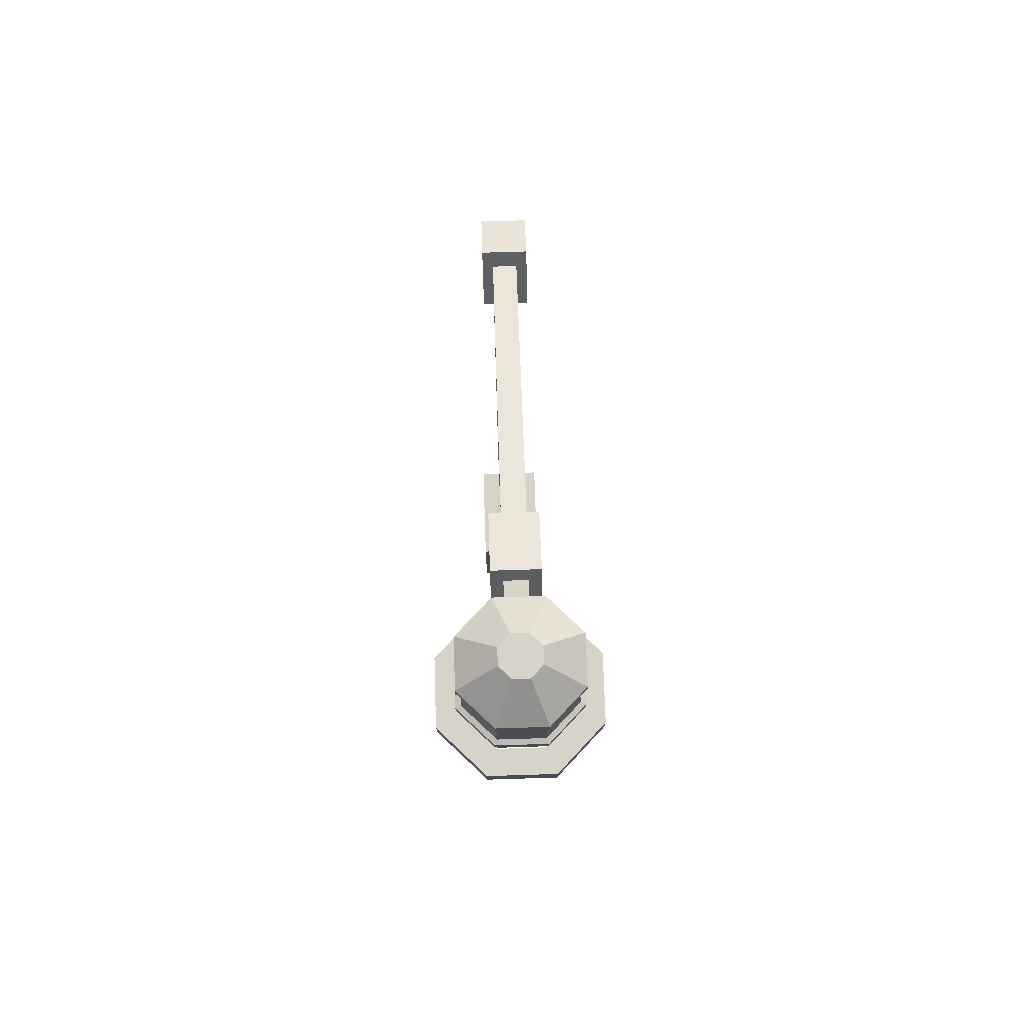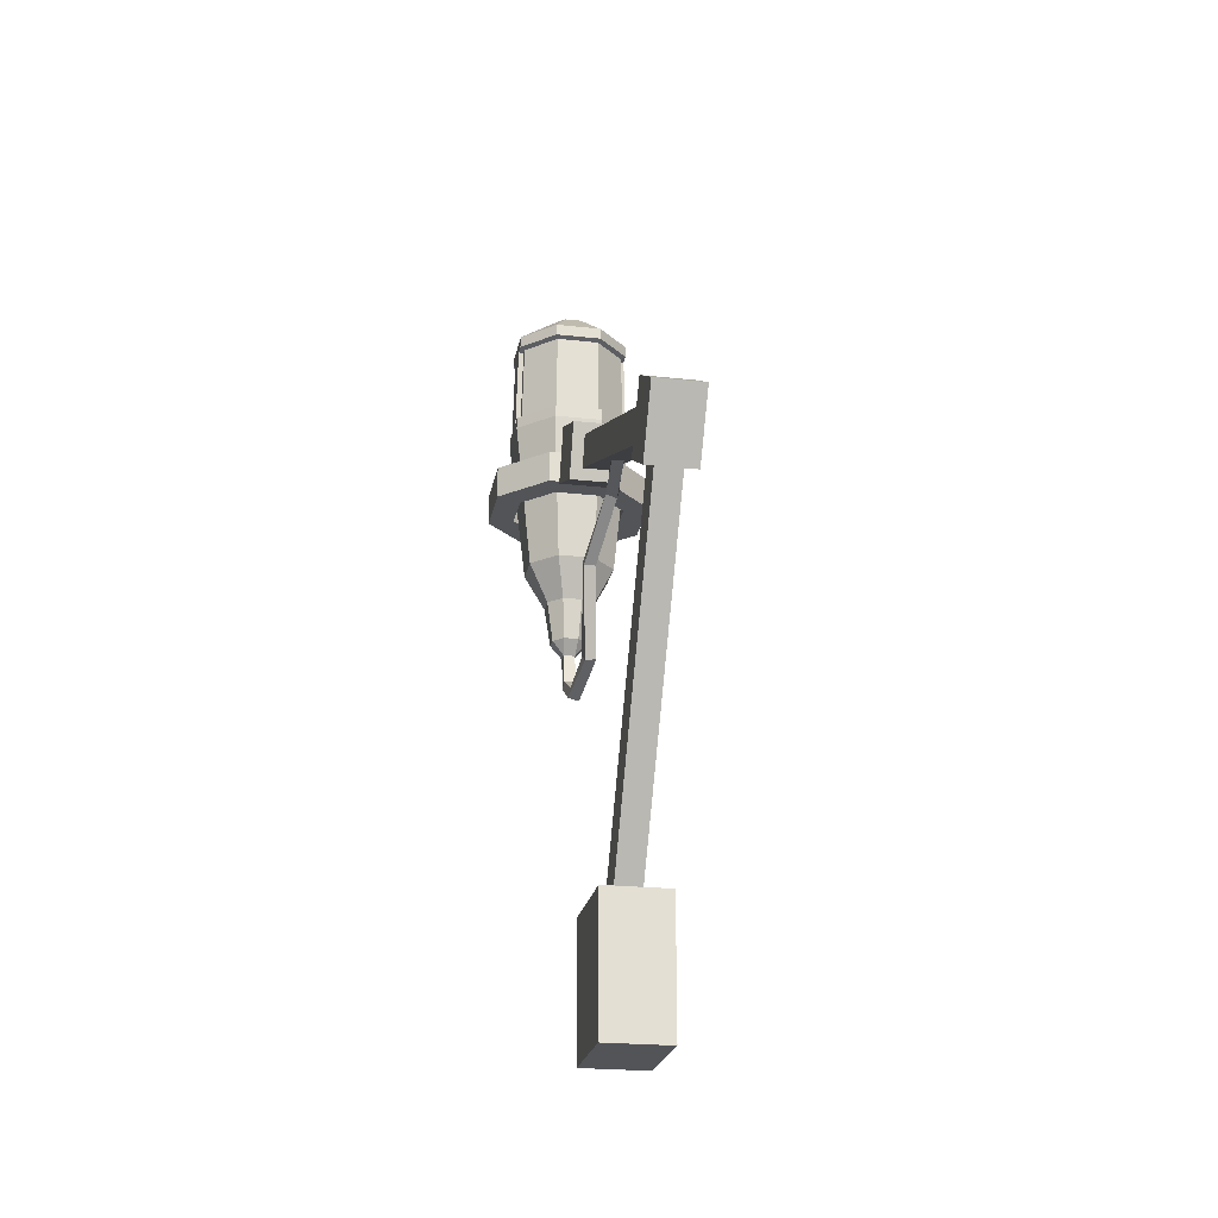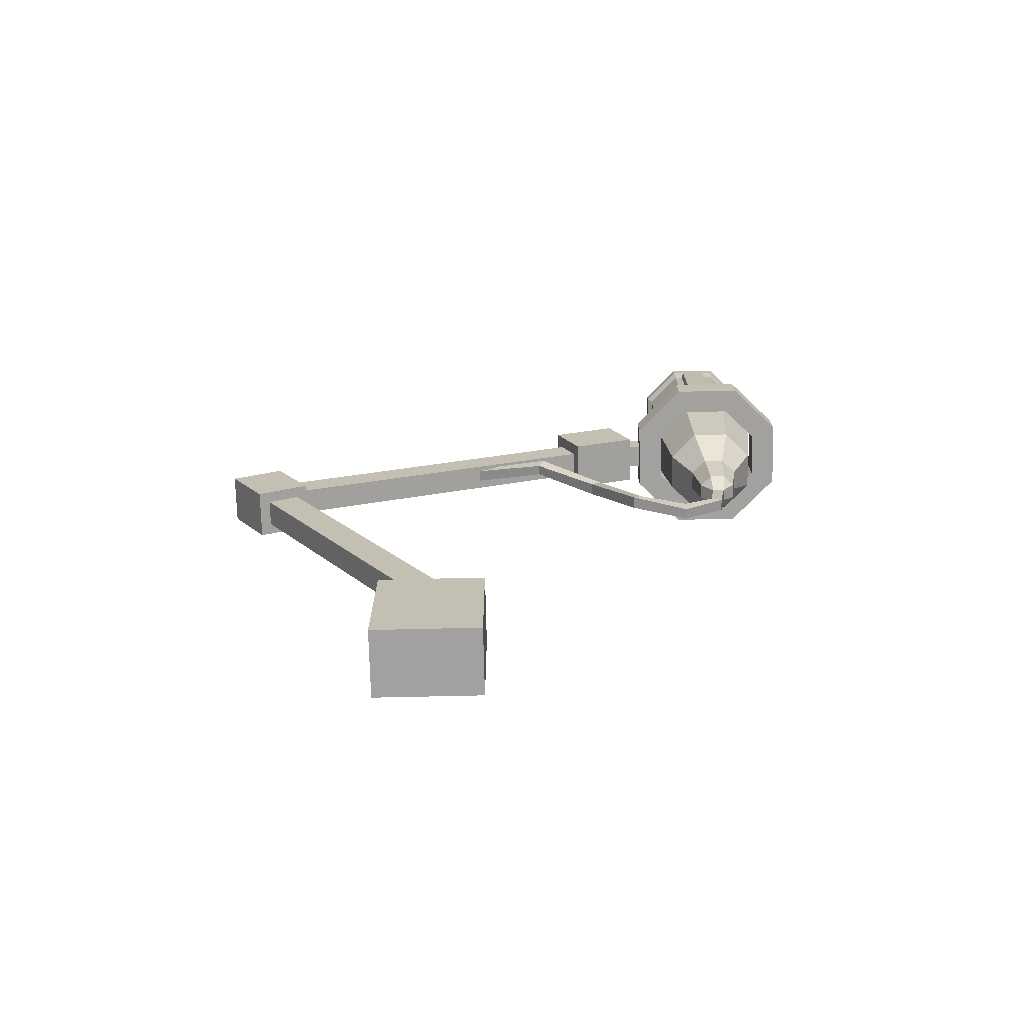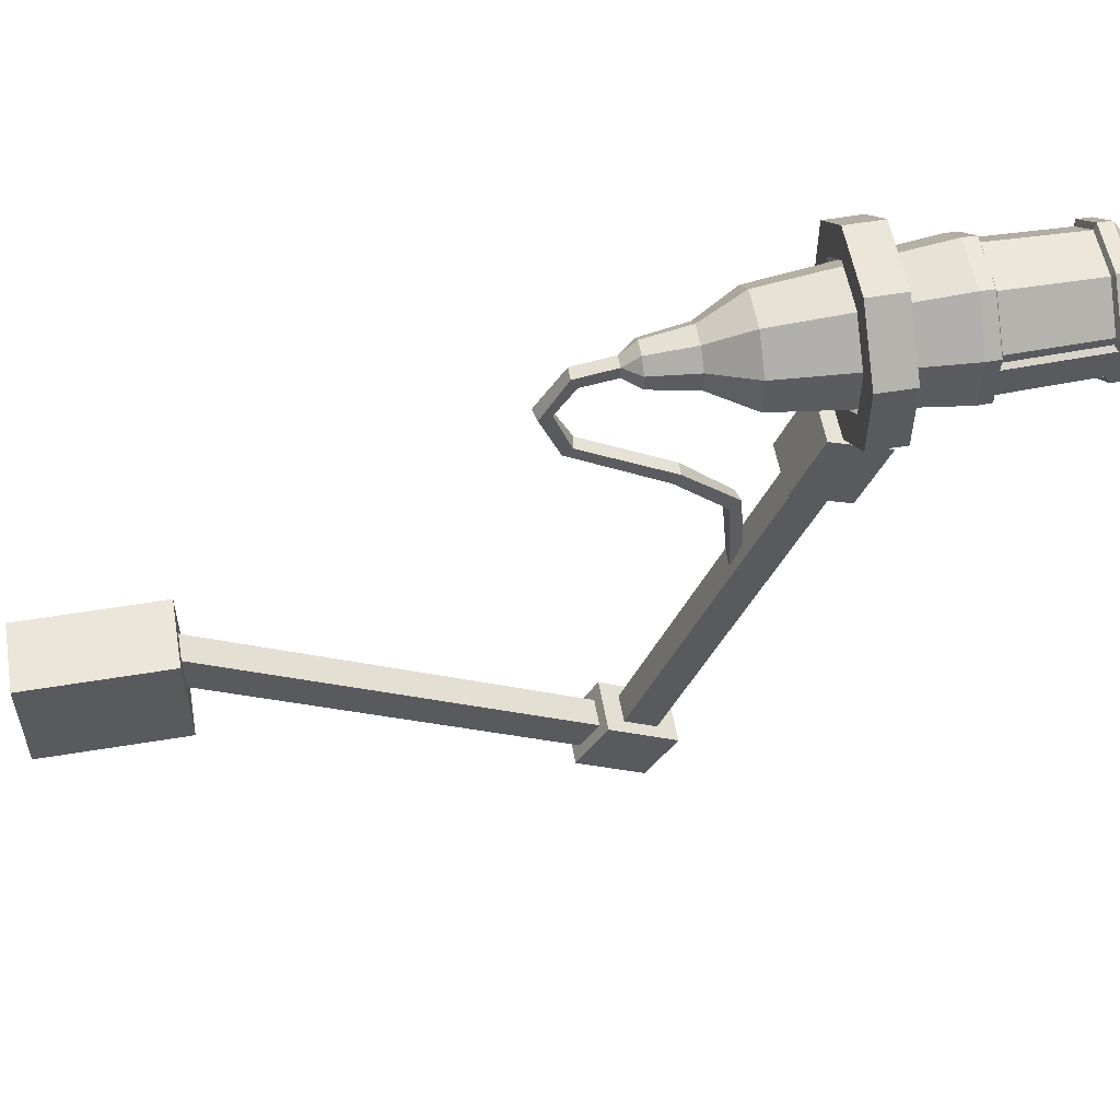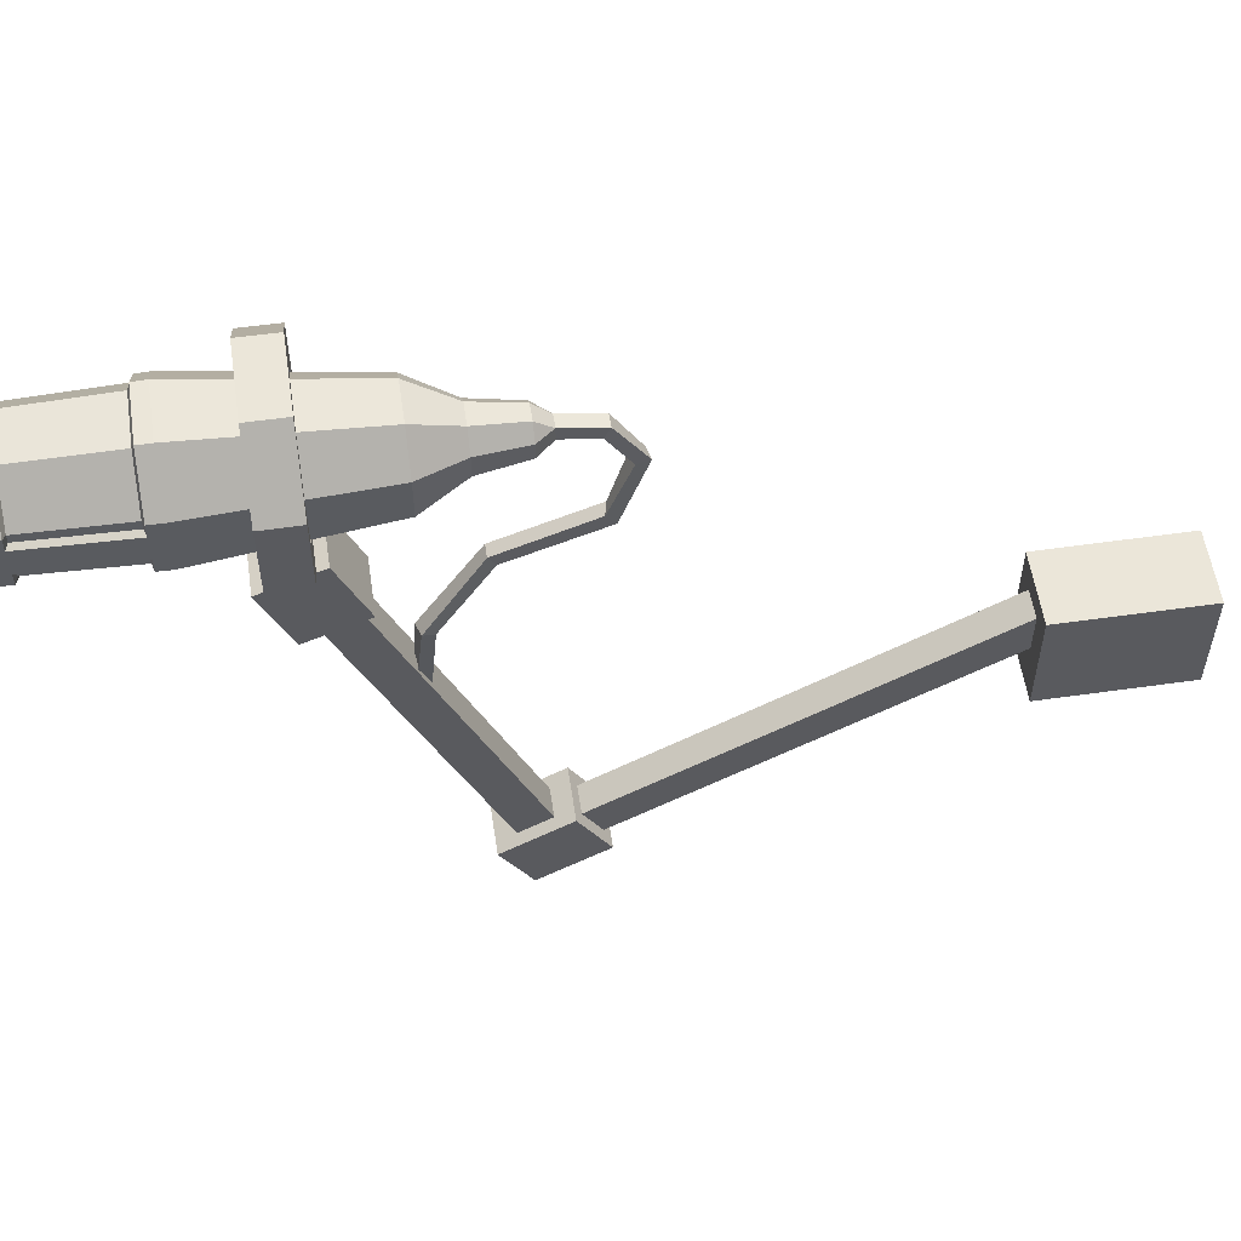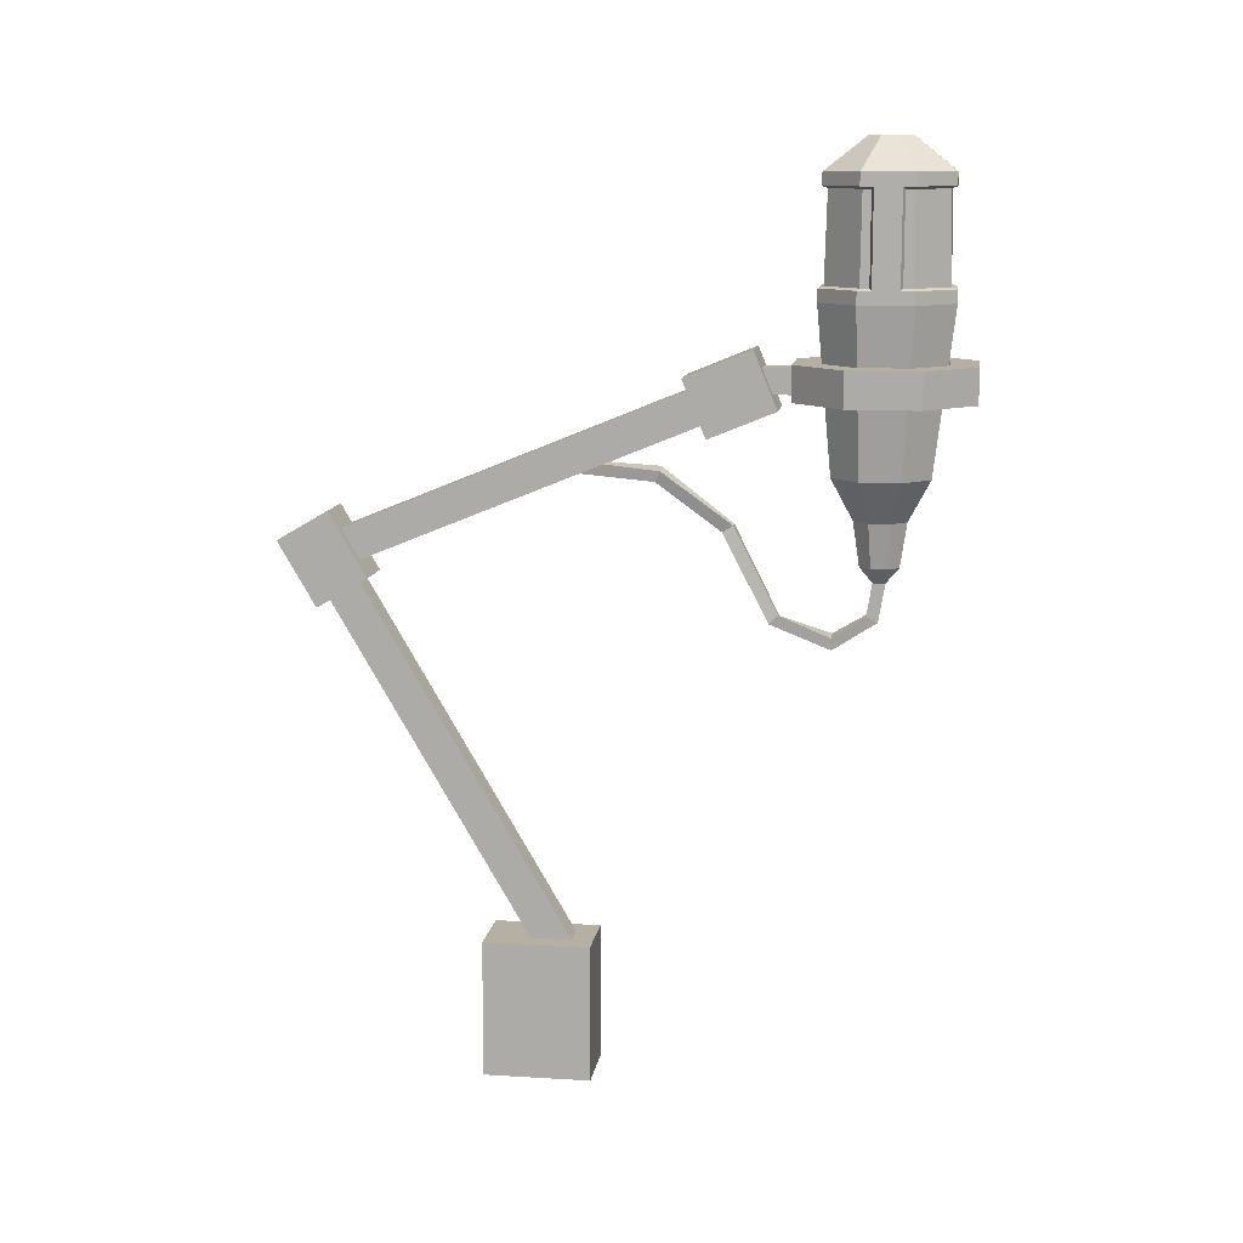
<metadata>
{"format":"obj","ext":"obj","renderer":"f3d","projection":"perspective","resolution":1024,"background":"white","views":[{"elev":76.0,"azim":-1.8,"up":"+Y"},{"elev":-23.1,"azim":169.4,"up":"+Y"},{"elev":-72.2,"azim":-88.7,"up":"+Y"},{"elev":55.8,"azim":80.1,"up":"+Z"},{"elev":56.1,"azim":-98.5,"up":"+Z"},{"elev":11.5,"azim":-81.7,"up":"+Y"}]}
</metadata>
<code>
v -3.186 0 5
v 3.186 0 5
v -3.186 12.85 5
v 3.186 12.85 5
v -3.186 12.85 -5
v 3.186 12.85 -5
v -3.186 0 -5
v 3.186 0 -5
f 1 2 4 3
f 3 4 6 5
f 5 6 8 7
f 7 8 2 1
f 2 8 6 4
f 7 1 3 5
v -1.262 12.42 3.251
v 1.262 12.42 3.251
v -1.262 10.76 0.4029
v 1.262 10.76 0.4029
v -1.262 45.74 -16.21
v 1.262 45.74 -16.21
v 1.262 44.08 -19.06
v -1.262 44.08 -19.06
v -2.362 46.3 -15.26
v 2.362 46.3 -15.26
v 2.362 52.38 -18.82
v -2.362 52.38 -18.82
v 2.362 49.61 -23.56
v -2.362 49.61 -23.56
v 2.362 43.53 -20.01
v -2.362 43.53 -20.01
f 17 18 19 20
f 20 19 21 22
f 22 21 23 24
f 11 12 10 9
f 18 23 21 19
f 24 17 20 22
f 9 10 14 13
f 10 12 15 14
f 16 15 12 11
f 11 9 13 16
f 13 14 18 17
f 15 16 24 23
f 14 15 23 18
f 16 13 17 24
v -1.262 46.7 -18.95
v 1.262 46.7 -18.95
v -1.262 49.76 -20.2
v 1.262 49.76 -20.2
v -1.262 60.48 14.72
v 1.262 60.48 14.72
v 1.262 63.53 13.48
v -1.262 63.53 13.48
v -2.462 59.37 15.18
v 2.462 59.37 15.18
v 2.462 61.91 21.39
v -2.462 61.91 21.39
v 2.462 67.18 19.24
v -2.462 67.18 19.24
v 2.462 64.64 13.02
v -2.462 64.64 13.02
f 33 34 35 36
f 36 35 37 38
f 38 37 39 40
f 27 28 26 25
f 34 39 37 35
f 40 33 36 38
f 25 26 30 29
f 26 28 31 30
f 32 31 28 27
f 27 25 29 32
f 29 30 34 33
f 31 32 40 39
f 30 31 39 34
f 32 29 33 40
v 5.431 66.03 32.78
v 2.249 66.03 35.96
v -2.249 66.03 35.96
v -5.431 66.03 32.78
v -5.431 66.03 28.28
v -2.249 66.03 25.1
v 2.249 66.03 25.1
v 5.431 66.03 28.28
v 5.418 62.78 32.77
v 2.244 62.78 35.95
v -2.244 62.78 35.95
v -5.418 62.78 32.77
v -5.418 62.78 28.28
v -2.244 62.78 25.11
v 2.244 62.78 25.11
v 5.418 62.78 28.28
v 7.931 66.02 33.81
v 3.285 66.02 38.46
v 3.28 62.77 38.45
v 7.918 62.77 33.81
v -3.285 66.02 38.46
v -3.28 62.77 38.45
v -7.931 66.02 33.81
v -7.918 62.77 33.81
v -7.931 66.02 27.24
v -7.918 62.77 27.25
v -3.285 66.02 22.6
v -3.28 62.77 22.61
v 3.285 66.02 22.6
v 3.28 62.77 22.61
v 7.931 66.02 27.24
v 7.918 62.77 27.25
v -1.216 65.56 22.6
v 1.216 65.56 22.6
v 1.214 63.23 22.61
v -1.214 63.23 22.61
v -1.216 65.56 17.88
v 1.216 65.56 17.88
v 1.214 63.23 17.89
v -1.214 63.23 17.89
f 57 58 59 60
f 58 61 62 59
f 61 63 64 62
f 63 65 66 64
f 65 67 68 66
f 77 78 79 80
f 69 71 72 70
f 71 57 60 72
f 41 49 50 42
f 42 50 51 43
f 43 51 52 44
f 44 52 53 45
f 45 53 54 46
f 46 54 55 47
f 47 55 56 48
f 48 56 49 41
f 41 42 58 57
f 50 49 60 59
f 42 43 61 58
f 51 50 59 62
f 43 44 63 61
f 52 51 62 64
f 44 45 65 63
f 53 52 64 66
f 45 46 67 65
f 54 53 66 68
f 46 47 69 67
f 55 54 68 70
f 47 48 71 69
f 56 55 70 72
f 48 41 57 71
f 49 56 72 60
f 67 69 74 73
f 69 70 75 74
f 70 68 76 75
f 68 67 73 76
f 73 74 78 77
f 74 75 79 78
f 75 76 80 79
f 76 73 77 80
v 1.944 85.19 31.33
v 0.8053 85.19 32.47
v -0.8053 85.19 32.47
v -1.944 85.19 31.33
v -1.944 85.19 29.72
v -0.8053 85.19 28.58
v 0.8053 85.19 28.58
v 1.944 85.19 29.72
v 5.659 82.23 32.87
v 2.344 82.23 36.19
v -2.344 82.23 36.19
v -5.659 82.23 32.87
v -5.659 82.23 28.18
v -2.344 82.23 24.87
v 2.344 82.23 24.87
v 5.659 82.23 28.18
v 5.926 71.27 32.98
v 2.454 71.27 36.45
v -2.454 71.27 36.45
v -5.926 71.27 32.98
v -5.926 71.27 28.07
v -2.454 71.27 24.6
v 2.454 71.27 24.6
v 5.926 71.27 28.07
v 4.262 56.18 32.12
v 1.715 56.18 34.67
v -1.887 56.18 34.67
v -4.434 56.18 32.12
v -4.434 56.18 28.52
v -1.887 56.18 25.97
v 1.715 56.18 25.97
v 4.262 56.18 28.52
v 2.28 52.34 31.3
v 0.8942 52.34 32.69
v -1.066 52.34 32.69
v -2.452 52.34 31.3
v -2.452 52.34 29.34
v -1.066 52.34 27.95
v 0.8942 52.34 27.95
v 2.28 52.34 29.34
v 0 85.19 30.53
v -5.659 82.23 30.53
v -5.926 71.27 30.53
v 5.659 82.23 30.53
v 5.926 71.27 30.53
v 5.684 81.03 32.88
v 2.354 81.03 36.21
v 2.444 72.47 36.43
v 5.901 72.47 32.97
v -2.354 81.03 36.21
v -2.444 72.47 36.43
v -5.684 81.03 32.88
v -5.901 72.47 32.97
v -5.688 81.03 31.73
v -5.896 72.47 31.73
v 5.688 81.03 31.73
v 5.896 72.47 31.73
v -5.684 81.03 28.17
v -2.354 81.03 24.84
v -2.444 72.47 24.63
v -5.901 72.47 28.08
v 2.354 81.03 24.84
v 2.444 72.47 24.63
v 5.684 81.03 28.17
v 5.901 72.47 28.08
v 5.688 81.03 29.33
v 5.896 72.47 29.33
v -5.688 81.03 29.33
v -5.896 72.47 29.33
v -0.814 48.23 28.56
v -1.844 48.23 31.05
v -1.844 48.23 29.59
v 1.672 48.23 29.59
v 0.6421 48.23 28.56
v 1.672 48.23 31.05
v 0.6421 48.23 32.08
v -0.814 48.23 32.08
v -0.6628 46.8 29.74
v -0.6628 46.8 30.9
v 0.491 46.8 29.74
v 0.491 46.8 30.9
v 0.491 43.27 30.29
v -0.6628 43.27 30.29
v -0.6628 43.78 29.26
v 0.491 43.78 29.26
v 0.6101 40.9 26.25
v -0.5123 40.63 26.25
v -0.7796 41.75 26.27
v 0.3427 42.02 26.27
v -0.1215 42.75 20.77
v -1.249 42.99 20.72
v -1.117 43.78 21.55
v 0.01038 43.54 21.6
v 0.7572 50.96 16.47
v -0.3965 50.96 16.47
v -0.3965 51.59 17.44
v 0.7572 51.59 17.44
v -0.2639 55.79 10.59
v -1.366 55.45 10.59
v -1.674 56.45 11.08
v -0.572 56.79 11.08
v 0.491 56.03 3.062
v -0.6628 56.03 3.062
v -0.6628 57.08 3.552
v 0.491 57.08 3.552
v 5.188 80.81 32.68
v 2.149 80.81 35.72
v 2.235 72.65 35.92
v 5.397 72.65 32.76
v -2.149 80.81 35.72
v -2.235 72.65 35.92
v -5.188 80.81 32.68
v -5.397 72.65 32.76
v -5.193 80.82 31.93
v -5.392 72.66 31.93
v 5.193 80.82 31.93
v 5.392 72.66 31.93
v -5.188 80.81 28.38
v -2.149 80.81 25.34
v -2.235 72.65 25.13
v -5.397 72.65 28.29
v 2.149 80.81 25.34
v 2.235 72.65 25.13
v 5.188 80.81 28.38
v 5.397 72.65 28.29
v 5.193 80.82 29.13
v 5.392 72.66 29.13
v -5.193 80.82 29.13
v -5.392 72.66 29.13
f 81 82 90 89
f 82 83 91 90
f 83 84 92 91
f 84 85 93 122 92
f 85 86 94 93
f 86 87 95 94
f 87 88 96 95
f 88 81 89 124 96
f 182 183 184 185
f 186 187 188 189
f 187 190 191 188
f 190 192 193 191
f 192 194 195 193
f 198 199 200 201
f 199 202 203 200
f 202 204 205 203
f 204 206 207 205
f 97 98 106 105
f 98 99 107 106
f 99 100 108 107
f 100 123 101 109 108
f 101 102 110 109
f 102 103 111 110
f 103 104 112 111
f 104 125 97 105 112
f 105 106 114 113
f 106 107 115 114
f 107 108 116 115
f 108 109 117 116
f 109 110 118 117
f 110 111 119 118
f 111 112 120 119
f 112 105 113 120
f 86 121 88 87
f 88 121 82 81
f 85 84 121 86
f 82 121 84 83
f 209 208 198 201
f 197 196 186 189
f 89 90 127 126
f 98 97 129 128
f 90 91 130 127
f 99 98 128 131
f 91 92 132 130
f 100 99 131 133
f 92 122 134 132
f 122 123 135 134
f 123 100 133 135
f 125 124 136 137
f 124 89 126 136
f 97 125 137 129
f 93 94 139 138
f 102 101 141 140
f 94 95 142 139
f 103 102 140 143
f 95 96 144 142
f 104 103 143 145
f 96 124 146 144
f 124 125 147 146
f 125 104 145 147
f 123 122 148 149
f 122 93 138 148
f 101 123 149 141
f 116 117 152 151
f 117 118 150 152
f 118 119 154 150
f 119 120 153 154
f 113 114 156 155
f 120 113 155 153
f 114 115 157 156
f 115 116 151 157
f 151 152 158 159
f 152 150 158
f 150 154 160 158
f 154 153 160
f 155 156 161
f 153 155 161 160
f 156 157 159 161
f 157 151 159
f 161 159 163 162
f 159 158 164 163
f 158 160 165 164
f 160 161 162 165
f 162 163 167 166
f 163 164 168 167
f 164 165 169 168
f 165 162 166 169
f 166 167 171 170
f 167 168 172 171
f 168 169 173 172
f 169 166 170 173
f 170 171 175 174
f 171 172 176 175
f 172 173 177 176
f 173 170 174 177
f 174 175 179 178
f 175 176 180 179
f 176 177 181 180
f 177 174 178 181
f 178 179 183 182
f 179 180 184 183
f 180 181 185 184
f 181 178 182 185
f 126 127 187 186
f 128 129 189 188
f 127 130 190 187
f 131 128 188 191
f 130 132 192 190
f 133 131 191 193
f 132 134 194 192
f 134 135 195 194
f 135 133 193 195
f 137 136 196 197
f 136 126 186 196
f 129 137 197 189
f 138 139 199 198
f 140 141 201 200
f 139 142 202 199
f 143 140 200 203
f 142 144 204 202
f 145 143 203 205
f 144 146 206 204
f 146 147 207 206
f 147 145 205 207
f 149 148 208 209
f 148 138 198 208
f 141 149 209 201

</code>
